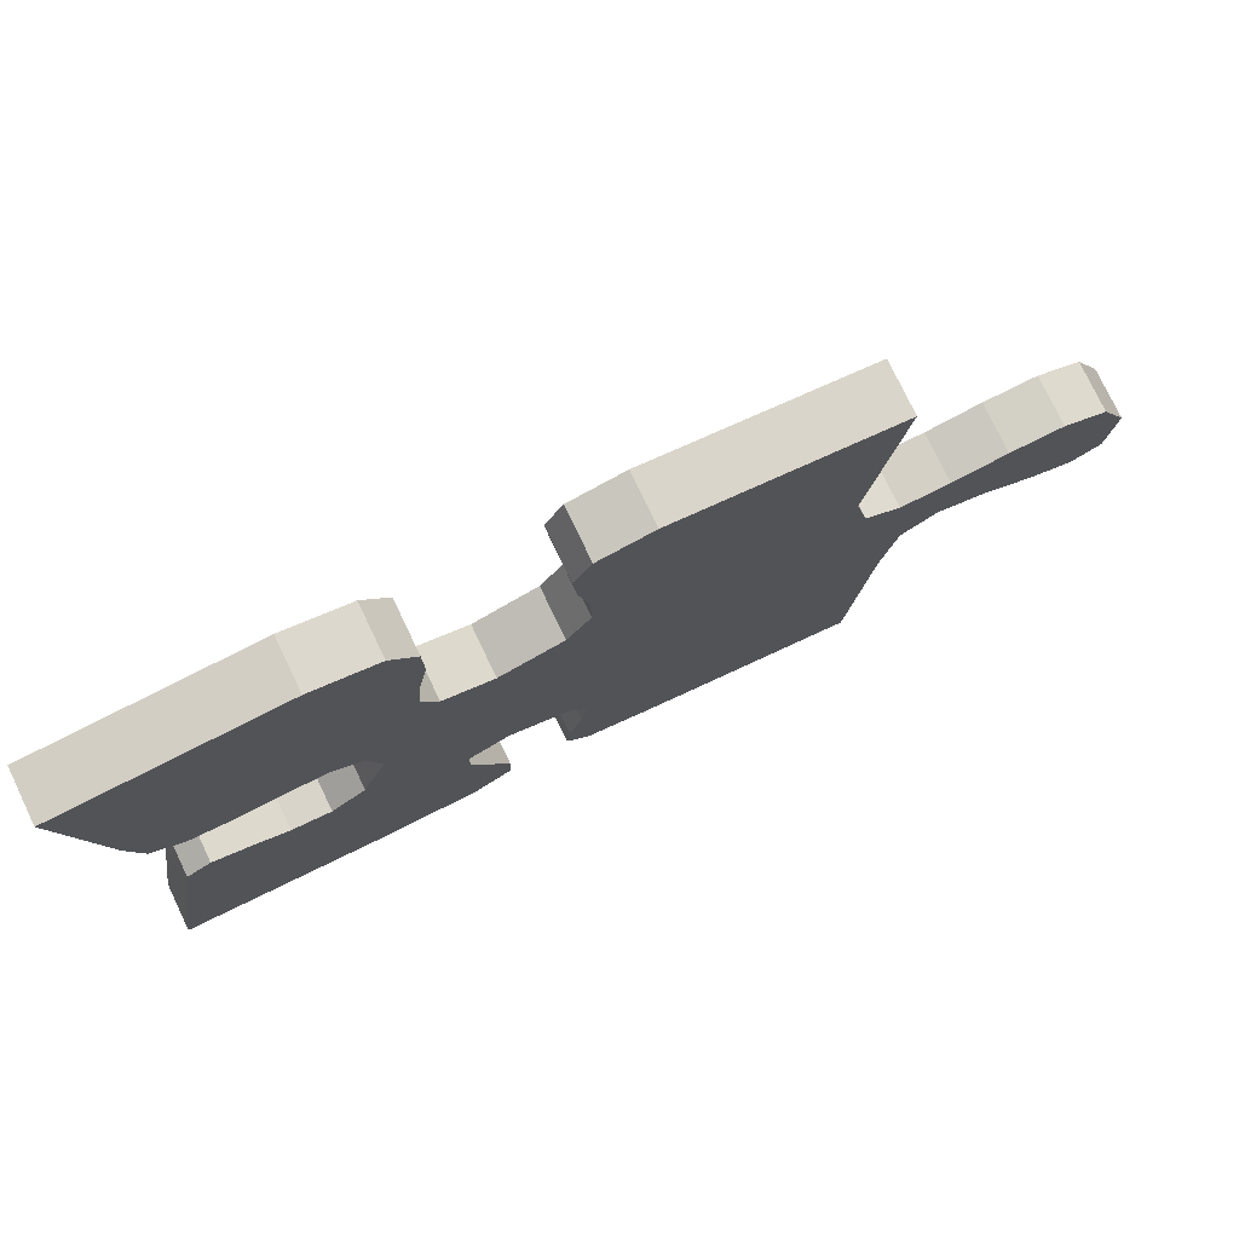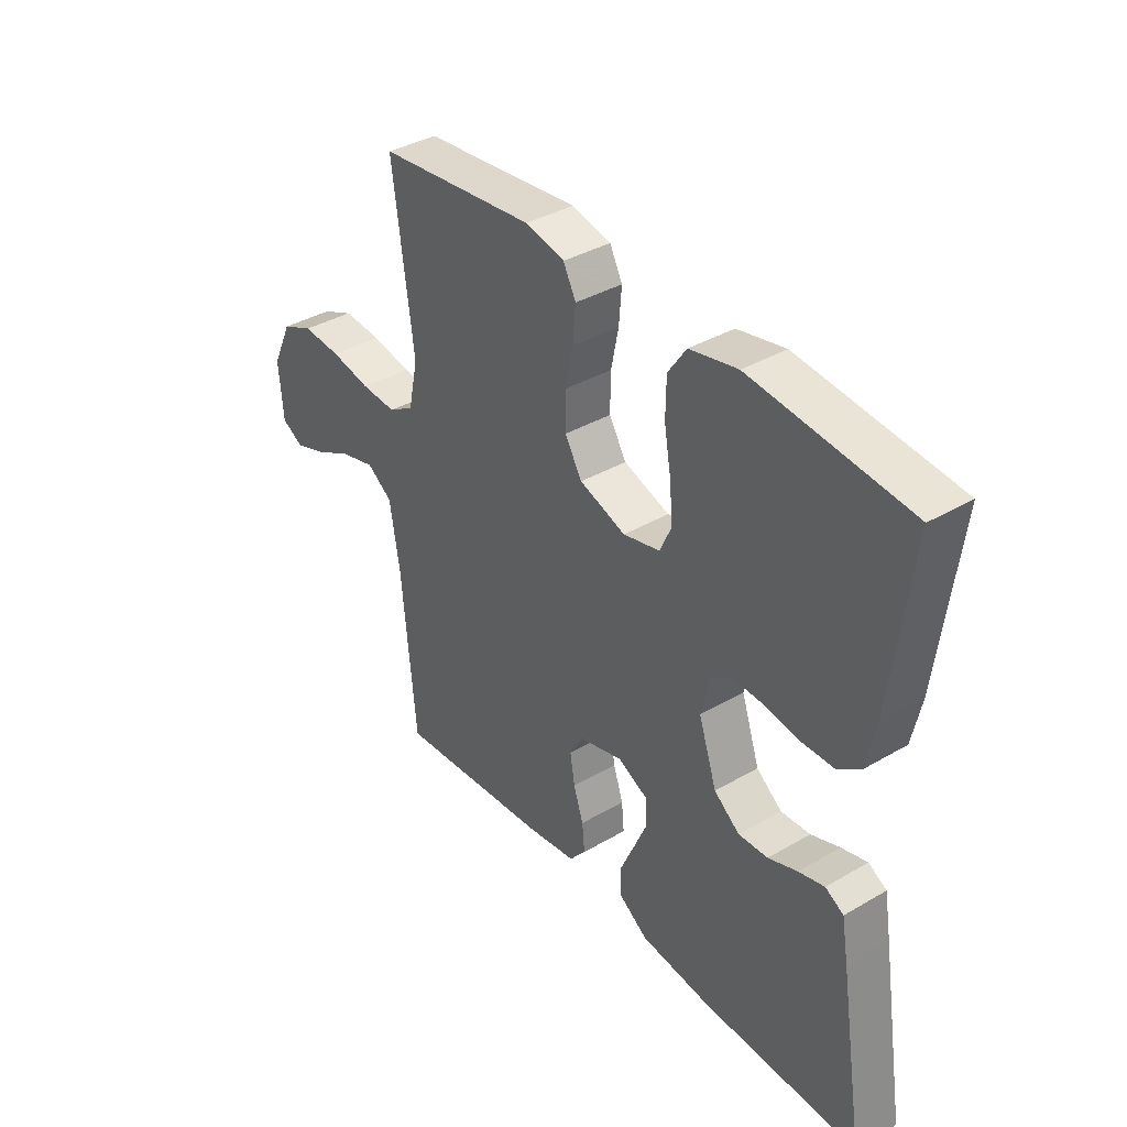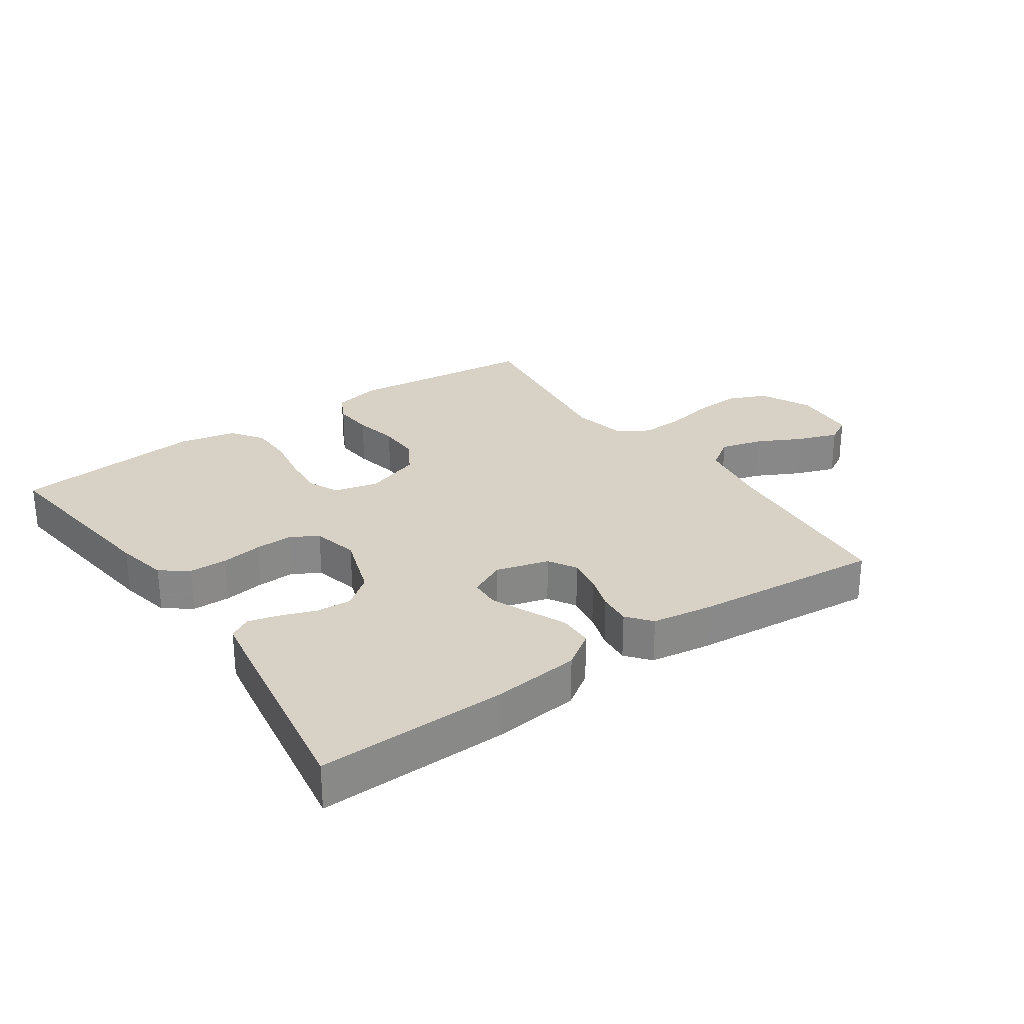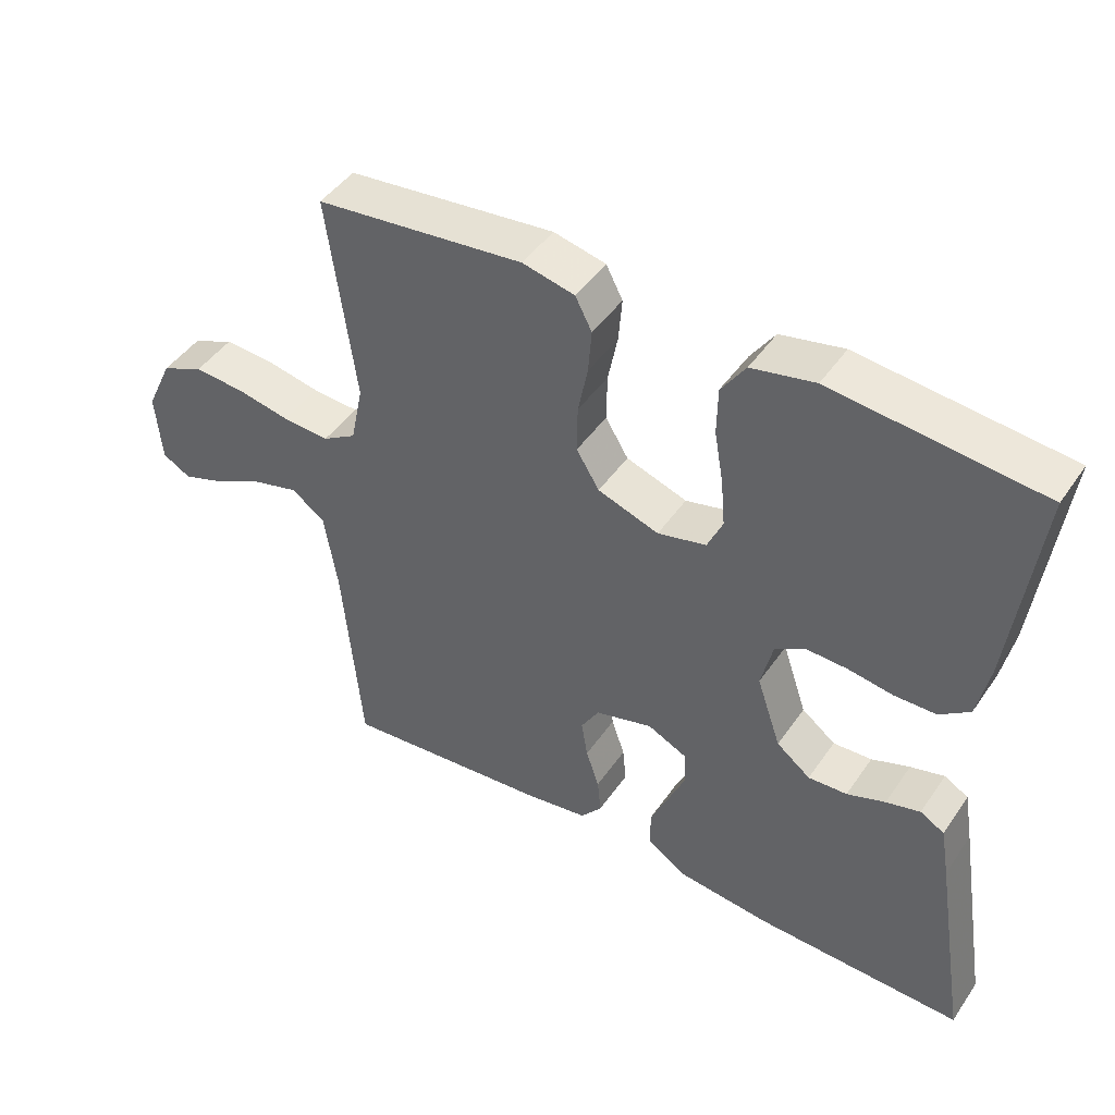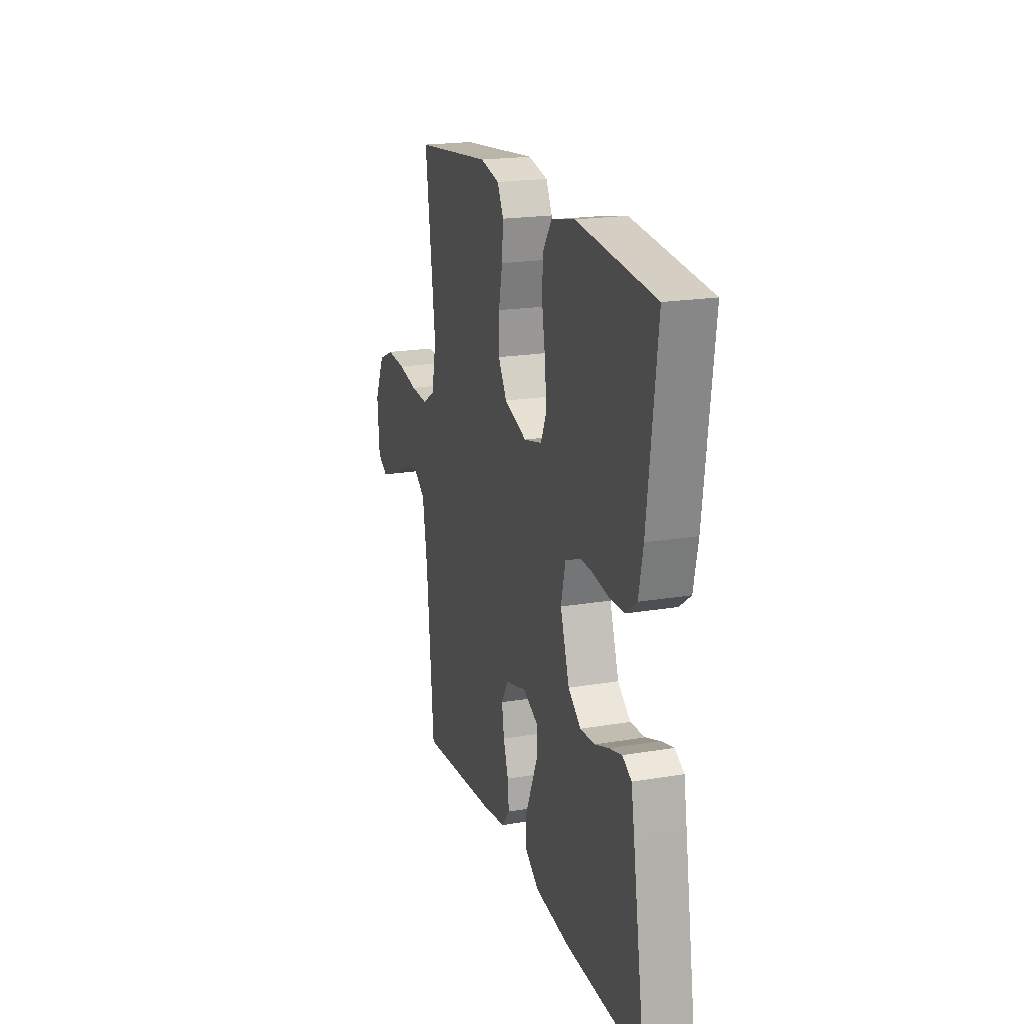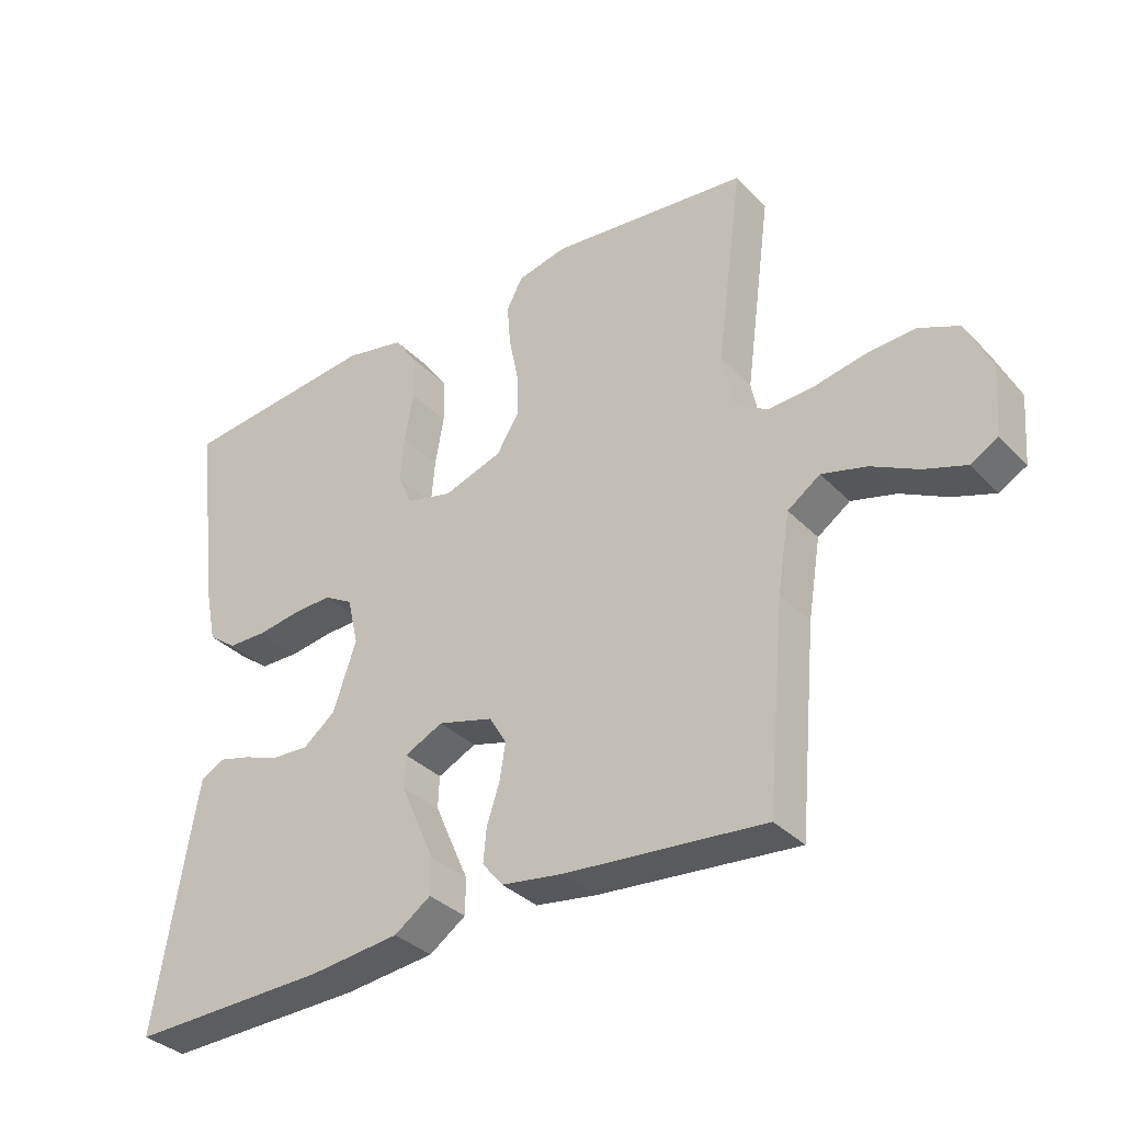
<metadata>
{"format":"obj","ext":"obj","renderer":"f3d","projection":"perspective","resolution":1024,"background":"white","views":[{"elev":77.5,"azim":154.4,"up":"+Z"},{"elev":37.6,"azim":53.3,"up":"+Z"},{"elev":27.5,"azim":145.2,"up":"+Y"},{"elev":45.6,"azim":32.5,"up":"+Z"},{"elev":19.8,"azim":72.7,"up":"+Z"},{"elev":-34.6,"azim":-143.0,"up":"+Z"}]}
</metadata>
<code>
v -0.5 0.07 0.5
v -0.2 0.07 0.532
v -0.125 0.07 0.515
v -0.101 0.07 0.469
v -0.106 0.07 0.406
v -0.12 0.07 0.336
v -0.121 0.07 0.268
v -0.088 0.07 0.214
v 0 0.07 0.184
v 0.07 0.07 0.201
v 0.092 0.07 0.25
v 0.086 0.07 0.318
v 0.073 0.07 0.393
v 0.074 0.07 0.461
v 0.109 0.07 0.512
v 0.2 0.07 0.531
v 0.5 0.07 0.5
v 0.463 0.07 0.2
v 0.446 0.07 0.118
v 0.403 0.07 0.086
v 0.343 0.07 0.085
v 0.278 0.07 0.095
v 0.219 0.07 0.097
v 0.176 0.07 0.072
v 0.159 0.07 0
v 0.194 0.07 -0.103
v 0.243 0.07 -0.141
v 0.299 0.07 -0.138
v 0.354 0.07 -0.118
v 0.403 0.07 -0.105
v 0.438 0.07 -0.125
v 0.451 0.07 -0.2
v 0.5 0.07 -0.5
v 0.2 0.07 -0.492
v 0.064 0.07 -0.477
v 0.009 0.07 -0.439
v 0.008 0.07 -0.385
v 0.035 0.07 -0.324
v 0.06 0.07 -0.266
v 0.058 0.07 -0.218
v 0 0.07 -0.19
v -0.083 0.07 -0.213
v -0.109 0.07 -0.257
v -0.1 0.07 -0.312
v -0.081 0.07 -0.369
v -0.076 0.07 -0.421
v -0.107 0.07 -0.459
v -0.2 0.07 -0.473
v -0.5 0.07 -0.5
v -0.527 0.07 -0.2
v -0.546 0.07 -0.083
v -0.595 0.07 -0.049
v -0.662 0.07 -0.067
v -0.732 0.07 -0.103
v -0.795 0.07 -0.125
v -0.836 0.07 -0.102
v -0.844 0.07 0
v -0.806 0.07 0.081
v -0.745 0.07 0.108
v -0.671 0.07 0.103
v -0.595 0.07 0.088
v -0.527 0.07 0.084
v -0.478 0.07 0.114
v -0.46 0.07 0.2
v -0.5 0 0.5
v -0.2 0 0.532
v -0.125 0 0.515
v -0.101 0 0.469
v -0.106 0 0.406
v -0.12 0 0.336
v -0.121 0 0.268
v -0.088 0 0.214
v 0 0 0.184
v 0.07 0 0.201
v 0.092 0 0.25
v 0.086 0 0.318
v 0.073 0 0.393
v 0.074 0 0.461
v 0.109 0 0.512
v 0.2 0 0.531
v 0.5 0 0.5
v 0.463 0 0.2
v 0.446 0 0.118
v 0.403 0 0.086
v 0.343 0 0.085
v 0.278 0 0.095
v 0.219 0 0.097
v 0.176 0 0.072
v 0.159 0 0
v 0.194 0 -0.103
v 0.243 0 -0.141
v 0.299 0 -0.138
v 0.354 0 -0.118
v 0.403 0 -0.105
v 0.438 0 -0.125
v 0.451 0 -0.2
v 0.5 0 -0.5
v 0.2 0 -0.492
v 0.064 0 -0.477
v 0.009 0 -0.439
v 0.008 0 -0.385
v 0.035 0 -0.324
v 0.06 0 -0.266
v 0.058 0 -0.218
v 0 0 -0.19
v -0.083 0 -0.213
v -0.109 0 -0.257
v -0.1 0 -0.312
v -0.081 0 -0.369
v -0.076 0 -0.421
v -0.107 0 -0.459
v -0.2 0 -0.473
v -0.5 0 -0.5
v -0.527 0 -0.2
v -0.546 0 -0.083
v -0.595 0 -0.049
v -0.662 0 -0.067
v -0.732 0 -0.103
v -0.795 0 -0.125
v -0.836 0 -0.102
v -0.844 0 0
v -0.806 0 0.081
v -0.745 0 0.108
v -0.671 0 0.103
v -0.595 0 0.088
v -0.527 0 0.084
v -0.478 0 0.114
v -0.46 0 0.2
f 58 59 60 61
f 58 61 62
f 57 58 62
f 56 57 62
f 53 54 55 56
f 52 53 56 62
f 51 52 62 63
f 47 48 49 50
f 47 50 51 63
f 44 45 46 47
f 43 44 47 63
f 35 36 37 38
f 35 38 39
f 34 35 39
f 33 34 39 40
f 31 32 33 40
f 28 29 30 31
f 19 20 21 22
f 19 22 23
f 18 19 23
f 17 18 23
f 16 17 23 24
f 12 13 14 15
f 11 12 15 16
f 3 4 5 6
f 3 6 7
f 64 1 2 3
f 64 3 7
f 42 43 63 64
f 41 42 64 7
f 28 31 40 41
f 27 28 41
f 26 27 41
f 25 26 41
f 11 16 24 25
f 10 11 25 41
f 9 10 41
f 8 9 41
f 7 8 41
f 125 124 123 122
f 126 125 122
f 126 122 121
f 126 121 120
f 120 119 118 117
f 126 120 117 116
f 127 126 116 115
f 114 113 112 111
f 127 115 114 111
f 111 110 109 108
f 127 111 108 107
f 102 101 100 99
f 103 102 99
f 103 99 98
f 104 103 98 97
f 104 97 96 95
f 95 94 93 92
f 86 85 84 83
f 87 86 83
f 87 83 82
f 87 82 81
f 88 87 81 80
f 79 78 77 76
f 80 79 76 75
f 70 69 68 67
f 71 70 67
f 67 66 65 128
f 71 67 128
f 128 127 107 106
f 71 128 106 105
f 105 104 95 92
f 105 92 91
f 105 91 90
f 105 90 89
f 89 88 80 75
f 105 89 75 74
f 105 74 73
f 105 73 72
f 105 72 71
f 1 65 66 2
f 2 66 67 3
f 3 67 68 4
f 4 68 69 5
f 5 69 70 6
f 6 70 71 7
f 7 71 72 8
f 8 72 73 9
f 9 73 74 10
f 10 74 75 11
f 11 75 76 12
f 12 76 77 13
f 13 77 78 14
f 14 78 79 15
f 15 79 80 16
f 16 80 81 17
f 17 81 82 18
f 18 82 83 19
f 19 83 84 20
f 20 84 85 21
f 21 85 86 22
f 22 86 87 23
f 23 87 88 24
f 24 88 89 25
f 25 89 90 26
f 26 90 91 27
f 27 91 92 28
f 28 92 93 29
f 29 93 94 30
f 30 94 95 31
f 31 95 96 32
f 32 96 97 33
f 33 97 98 34
f 34 98 99 35
f 35 99 100 36
f 36 100 101 37
f 37 101 102 38
f 38 102 103 39
f 39 103 104 40
f 40 104 105 41
f 41 105 106 42
f 42 106 107 43
f 43 107 108 44
f 44 108 109 45
f 45 109 110 46
f 46 110 111 47
f 47 111 112 48
f 48 112 113 49
f 49 113 114 50
f 50 114 115 51
f 51 115 116 52
f 52 116 117 53
f 53 117 118 54
f 54 118 119 55
f 55 119 120 56
f 56 120 121 57
f 57 121 122 58
f 58 122 123 59
f 59 123 124 60
f 60 124 125 61
f 61 125 126 62
f 62 126 127 63
f 63 127 128 64
f 64 128 65 1

</code>
